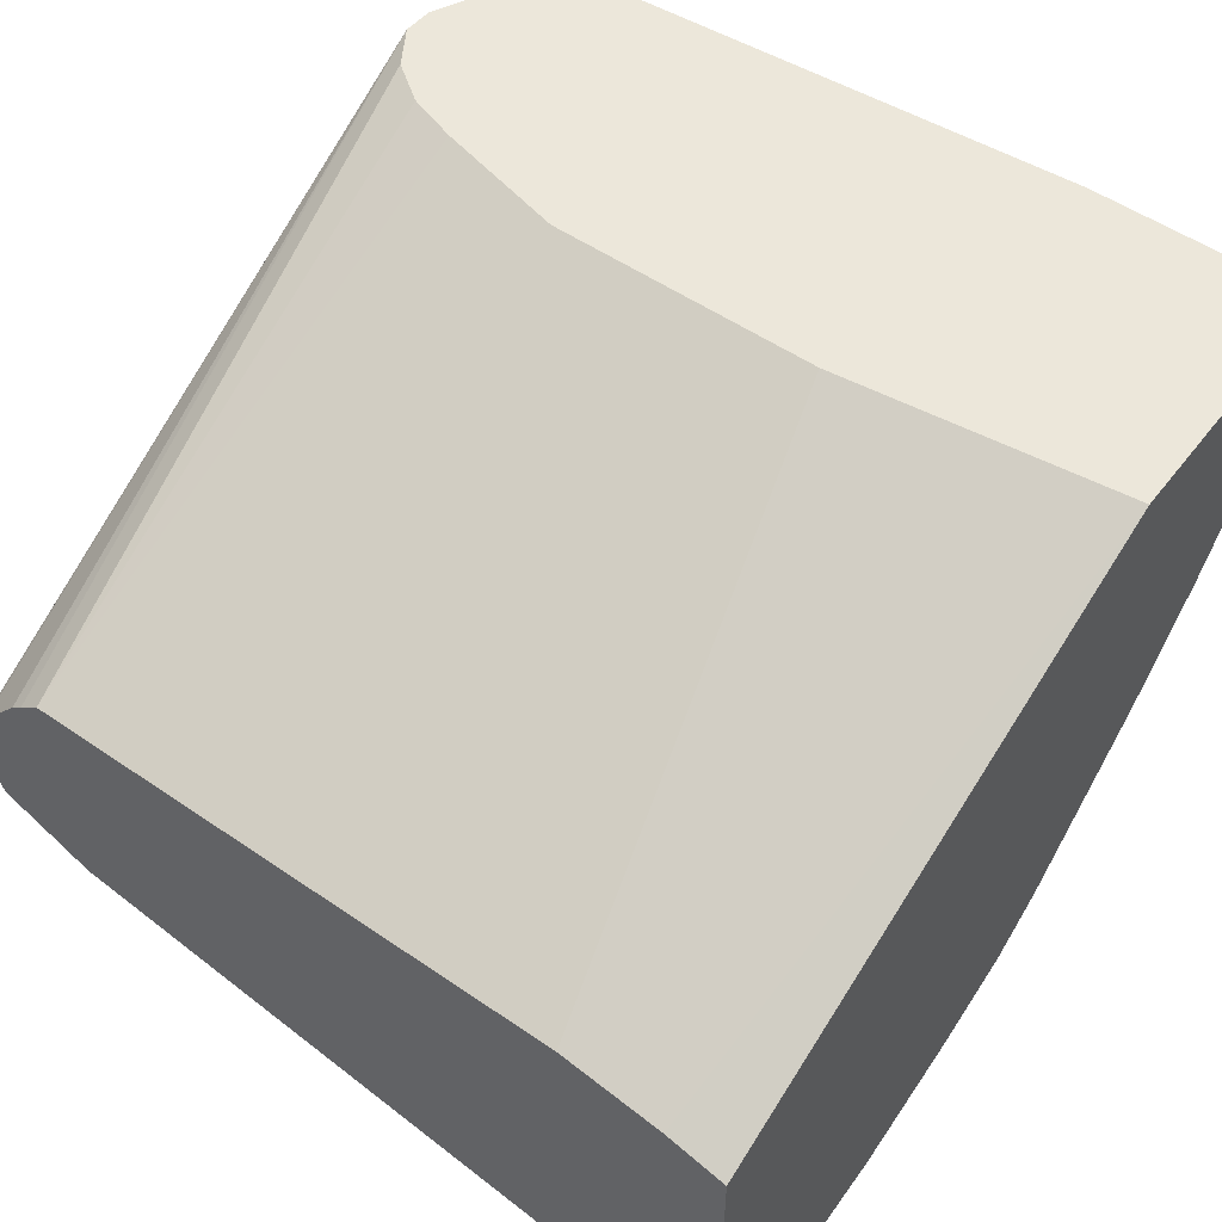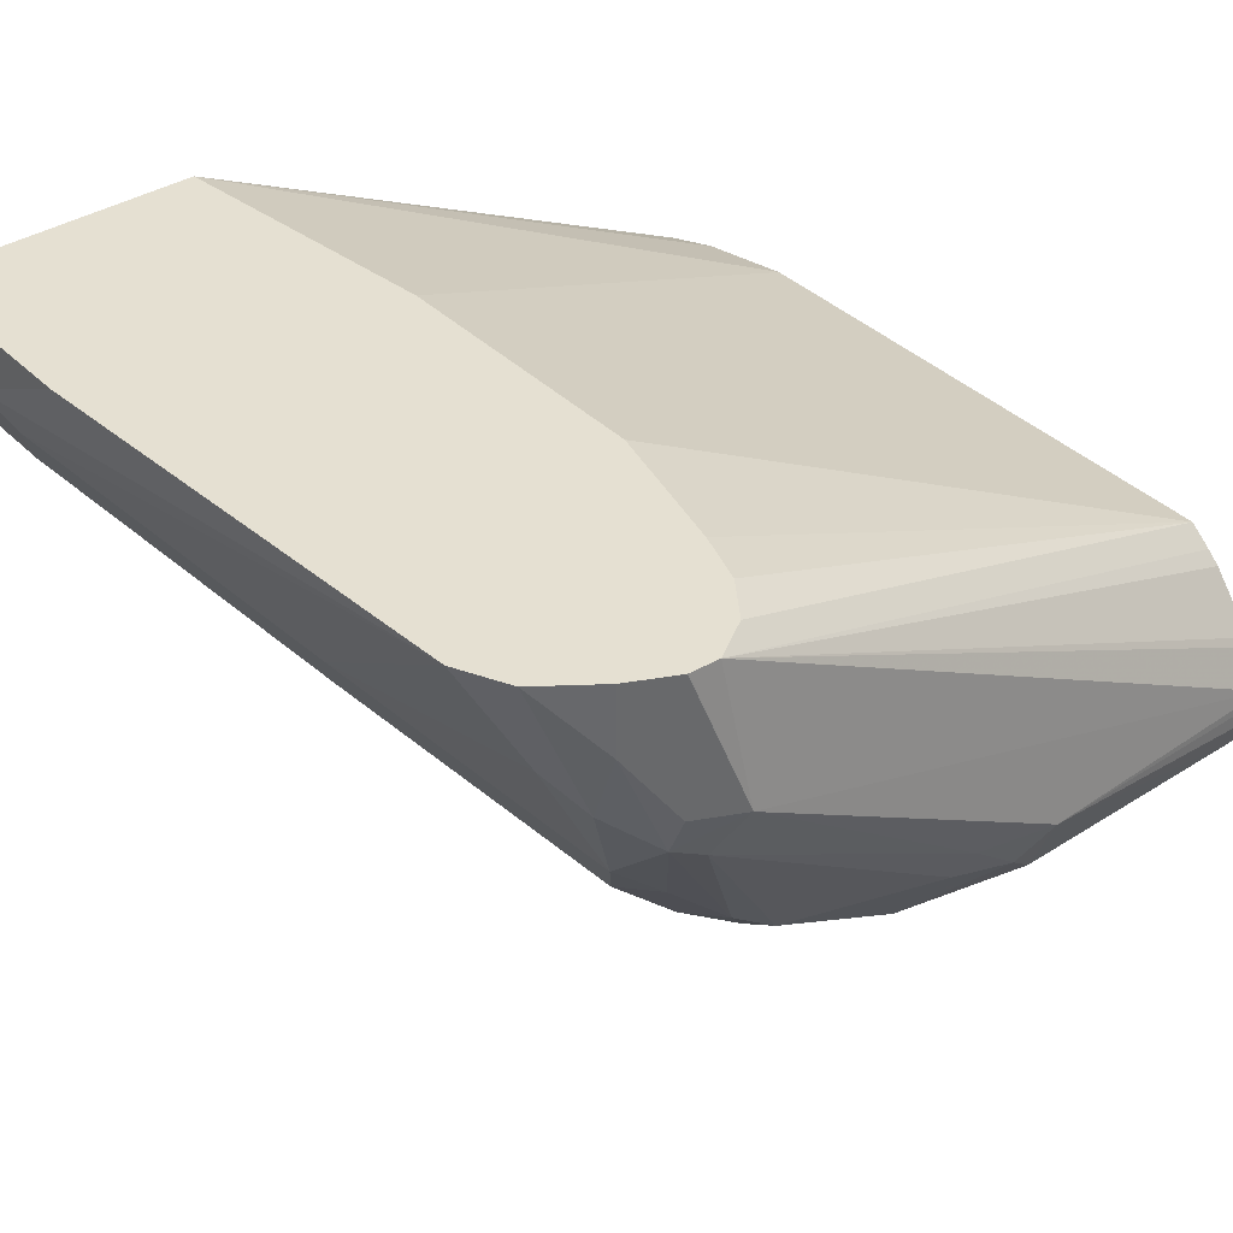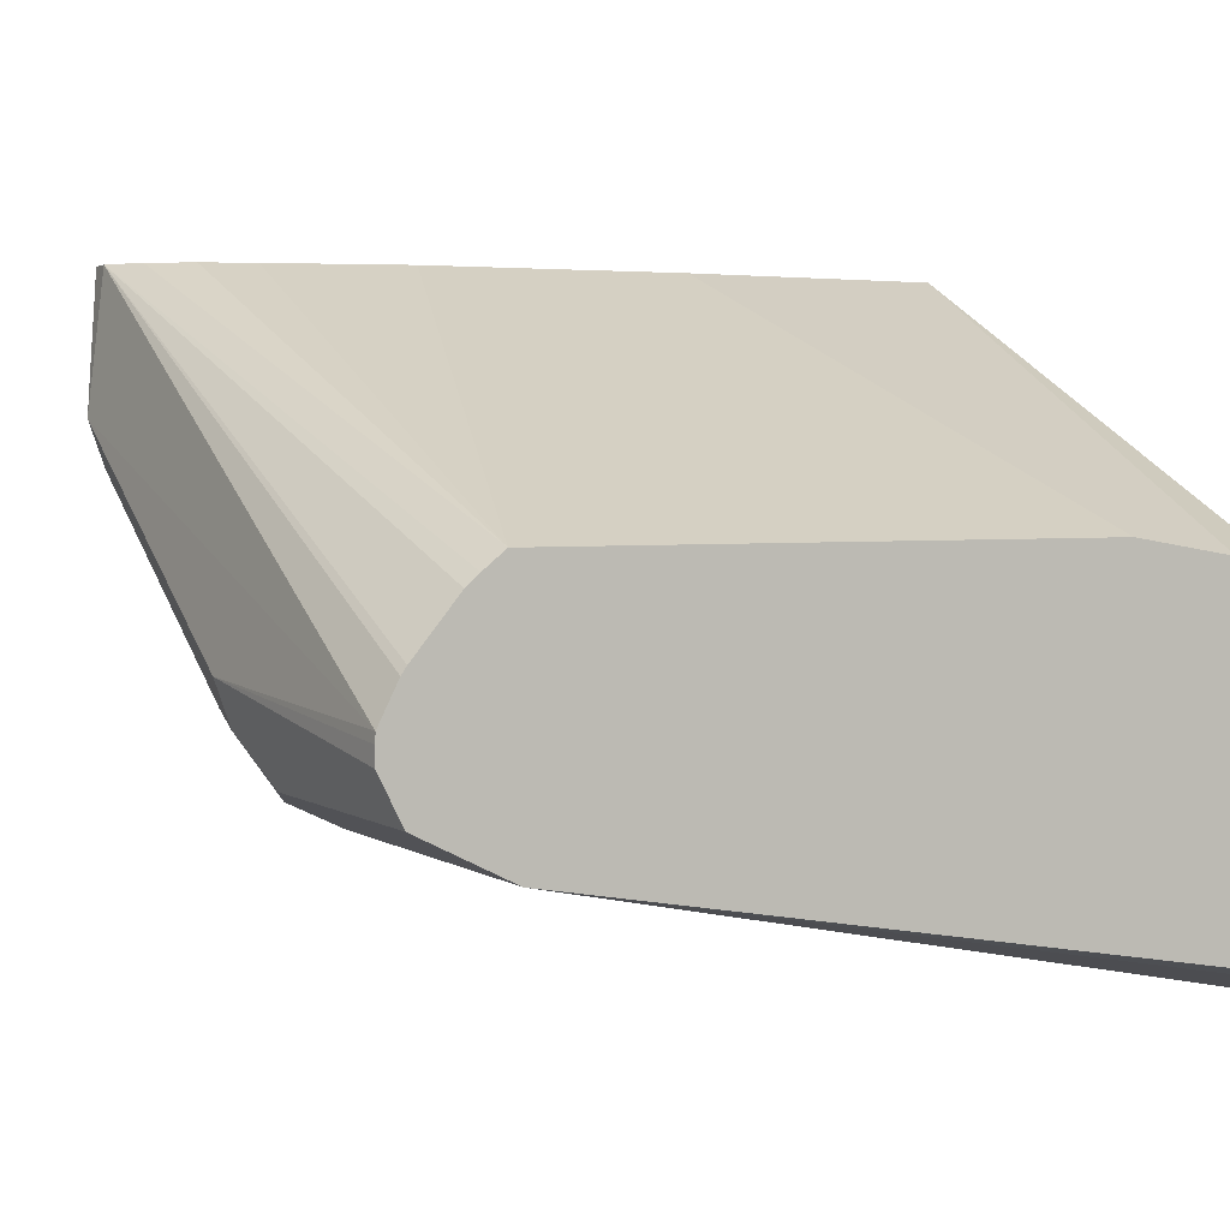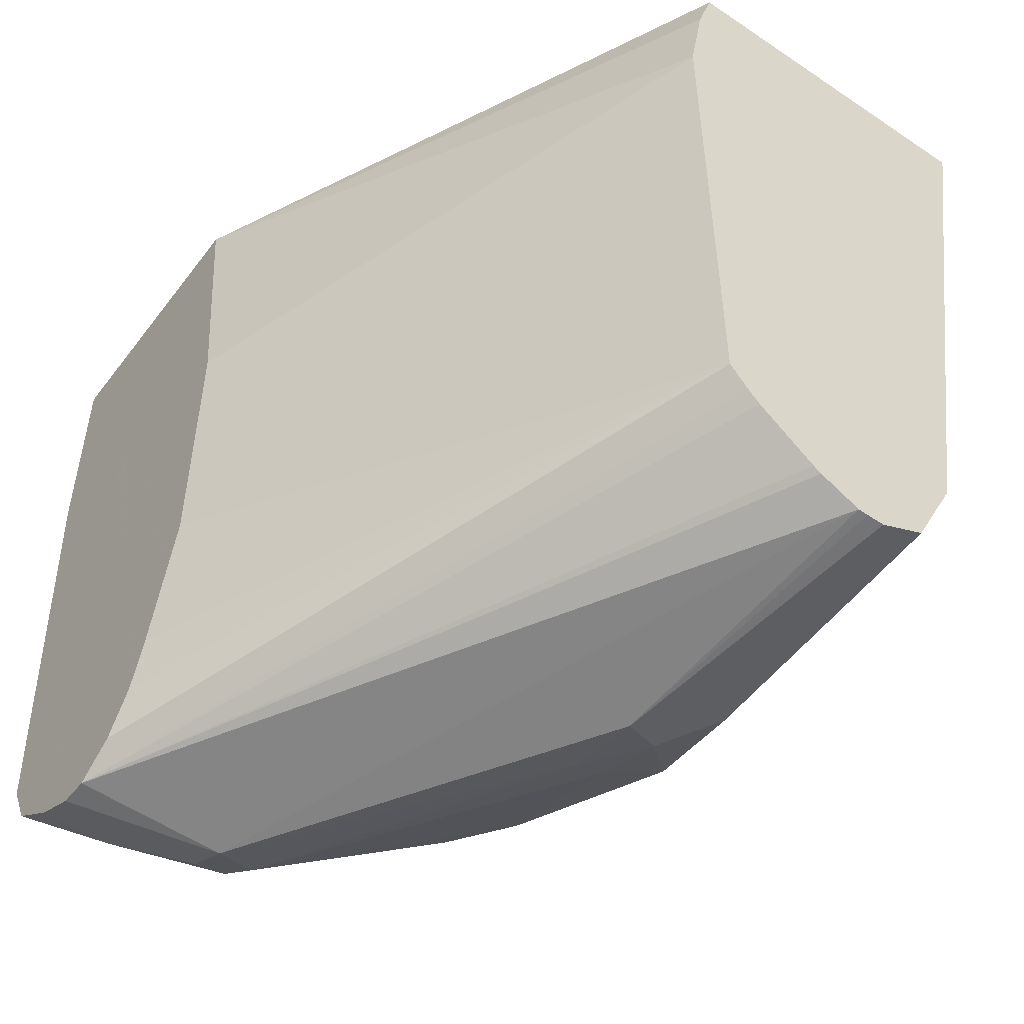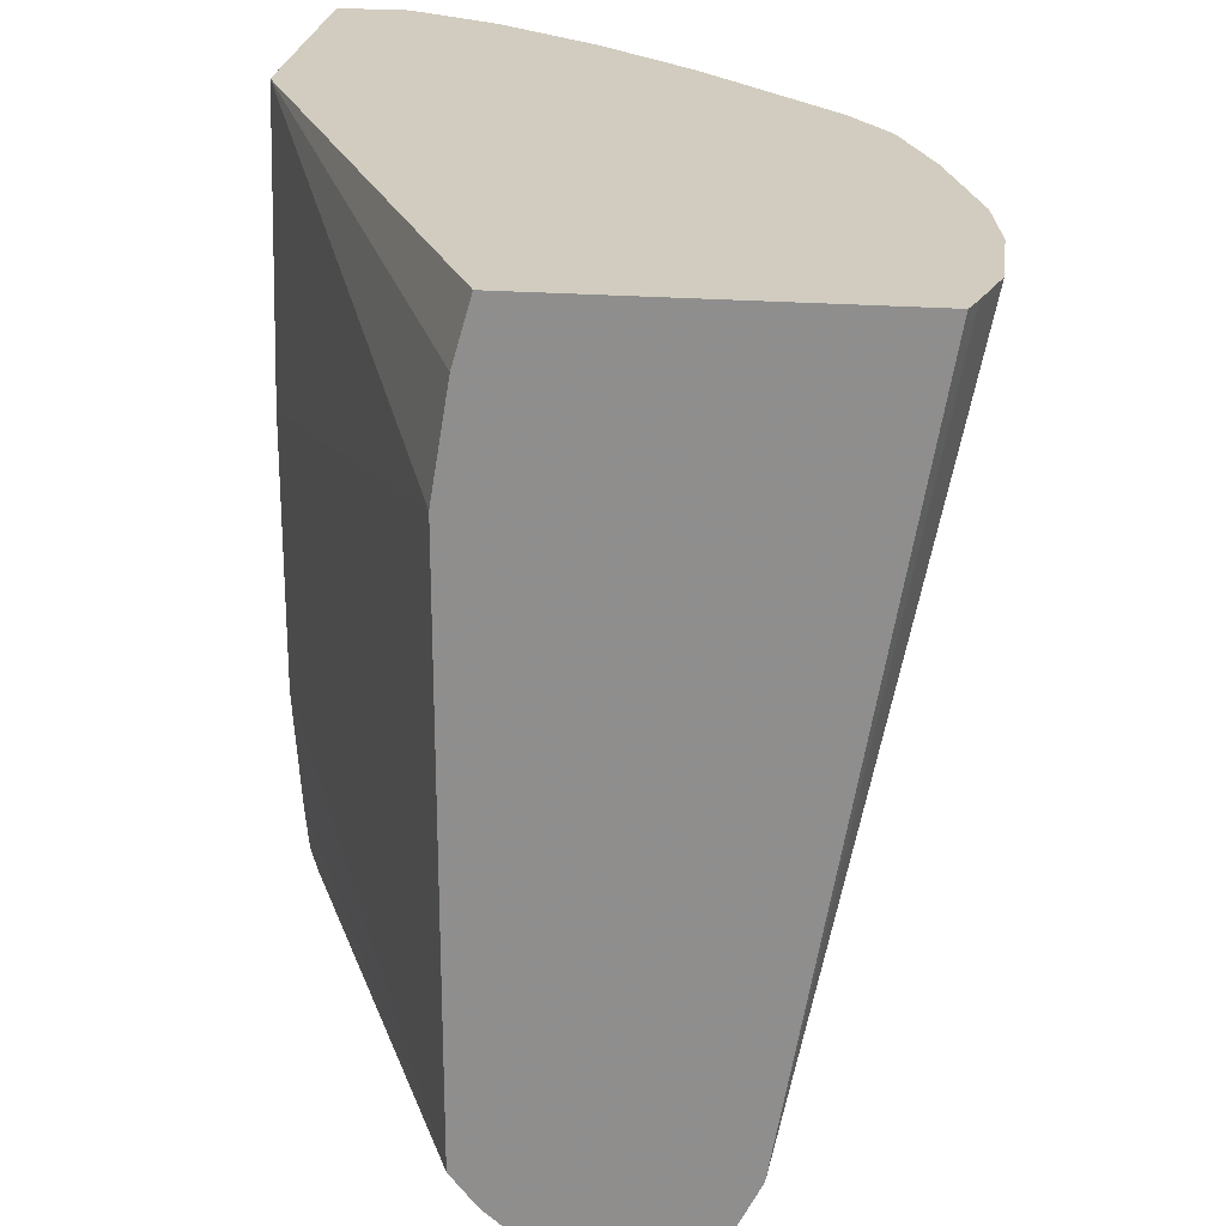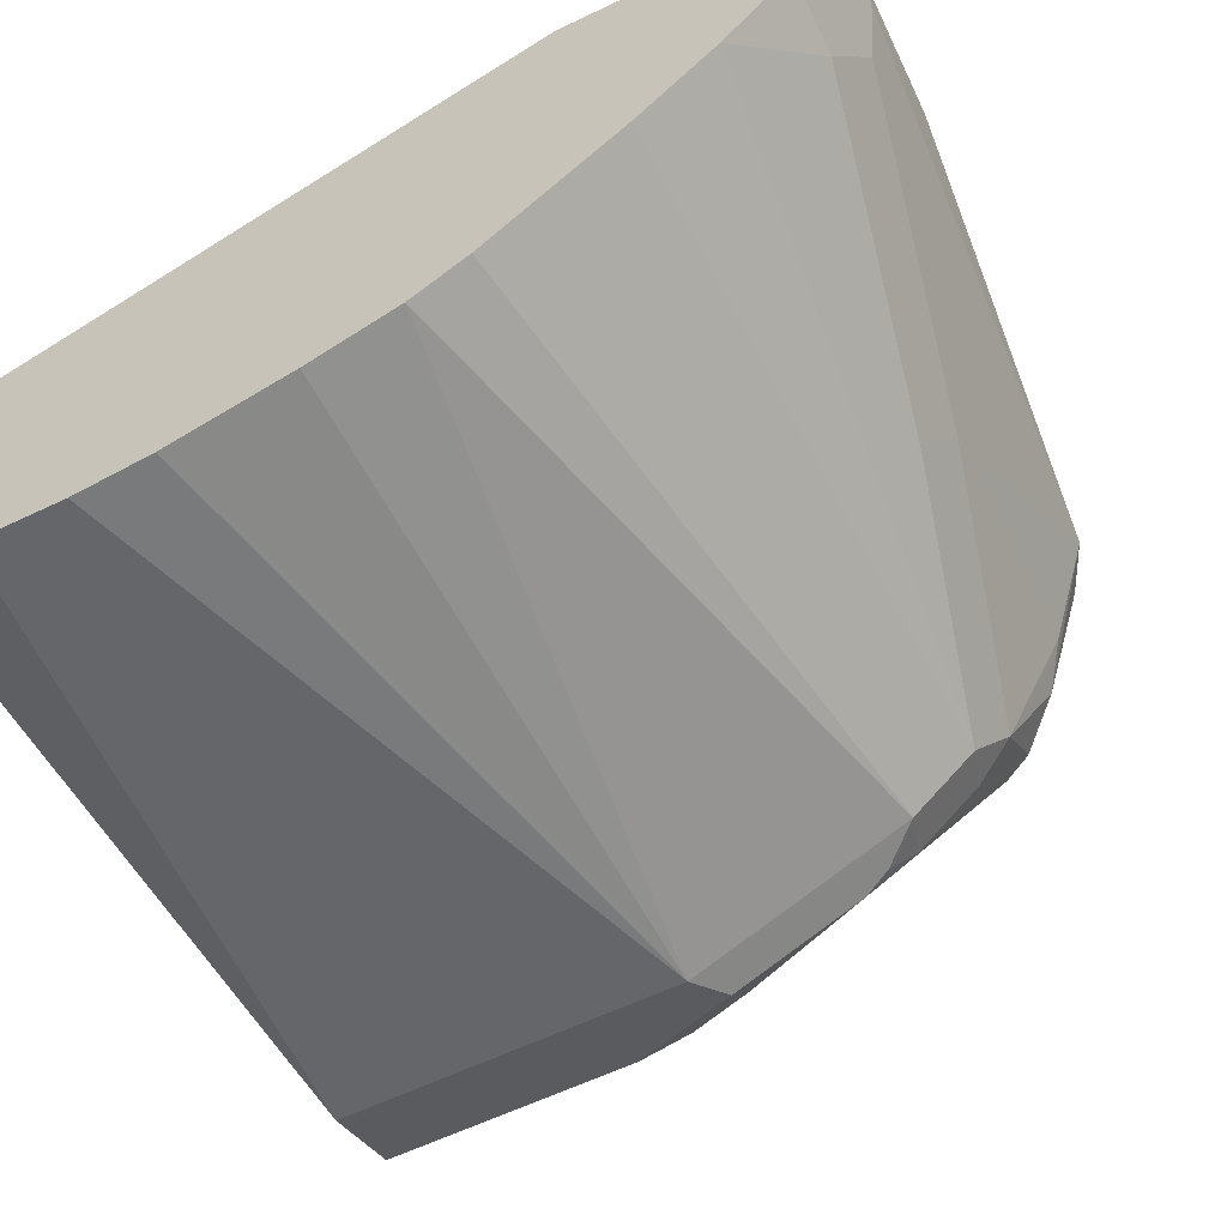
<metadata>
{"format":"obj","ext":"obj","renderer":"f3d","projection":"perspective","resolution":1024,"background":"white","views":[{"elev":52.6,"azim":-53.5,"up":"+Y"},{"elev":37.7,"azim":140.9,"up":"+Y"},{"elev":3.3,"azim":-116.4,"up":"+Y"},{"elev":-52.3,"azim":-126.0,"up":"+Z"},{"elev":23.8,"azim":-82.9,"up":"+Z"},{"elev":-61.9,"azim":25.8,"up":"+Y"}]}
</metadata>
<code>
v 0.6096 -0.05531 -0.05179
v 0.5357 -0.05531 -0.05179
v 0.6096 -0.0739 -0.05179
v 0.6096 -0.05531 -0.1109
v 0.3849 -0.1232 -0.06776
v 0.3849 -0.1278 -0.05179
v 0.5265 -0.05531 -0.1293
v 0.3849 -0.1186 -0.09544
v 0.6047 -0.08379 -0.05179
v 0.605 -0.08313 -0.08313
v 0.6096 -0.0739 -0.07391
v 0.6096 -0.05543 -0.1109
v 0.6004 -0.05531 -0.2401
v 0.3849 -0.2172 -0.05179
v 0.5265 -0.05531 -0.2032
v 0.3849 -0.1186 -0.2432
v 0.6035 -0.08621 -0.05179
v 0.5973 -0.09853 -0.07391
v 0.5865 -0.1016 -0.1755
v 0.5865 -0.08313 -0.2494
v 0.5796 -0.09237 -0.2586
v 0.5936 -0.05531 -0.2539
v 0.3905 -0.2191 -0.05179
v 0.3849 -0.1847 -0.2401
v 0.5357 -0.05531 -0.2401
v 0.5404 -0.05531 -0.254
v 0.548 -0.05531 -0.2648
v 0.5587 -0.05531 -0.2713
v 0.3849 -0.1232 -0.249
v 0.5973 -0.09853 -0.05179
v 0.5781 -0.1257 -0.05179
v 0.5788 -0.117 -0.1663
v 0.568 -0.1201 -0.2494
v 0.568 -0.1016 -0.2679
v 0.5788 -0.0739 -0.2648
v 0.5788 -0.05531 -0.2648
v 0.4046 -0.2235 -0.05179
v 0.3849 -0.1786 -0.2525
v 0.4803 -0.1847 -0.2401
v 0.5664 -0.05531 -0.2709
v 0.5542 -0.09237 -0.2771
v 0.3849 -0.1529 -0.2708
v 0.3849 -0.1426 -0.2657
v 0.3849 -0.1406 -0.2643
v 0.3849 -0.1263 -0.2524
v 0.556 -0.1514 -0.05179
v 0.5603 -0.1355 -0.2401
v 0.5565 -0.1293 -0.254
v 0.5603 -0.1047 -0.2709
v 0.5665 -0.09237 -0.2709
v 0.538 -0.1478 -0.254
v 0.5666 -0.05531 -0.2709
v 0.4285 -0.2235 -0.05179
v 0.4865 -0.1786 -0.2525
v 0.3849 -0.174 -0.2617
v 0.4926 -0.1786 -0.2401
v 0.5042 -0.1995 -0.05179
v 0.4807 -0.2096 -0.05179
v 0.4486 -0.2202 -0.05179
v 0.4826 -0.1478 -0.2725
v 0.4619 -0.1478 -0.2771
v 0.3849 -0.1555 -0.2709
v 0.5191 -0.1883 -0.05179
v 0.5419 -0.1539 -0.2401
v 0.5234 -0.1601 -0.2525
v 0.4849 -0.157 -0.2679
v 0.5311 -0.157 -0.2494
v 0.4942 -0.1755 -0.2494
v 0.4557 -0.1724 -0.2648
v 0.468 -0.1601 -0.2709
v 0.3849 -0.1724 -0.2648
v 0.5296 -0.1601 -0.2401
v 0.3849 -0.1601 -0.2709
f 31 47 32
f 33 47 48
f 33 48 34
f 34 49 41
f 34 41 50
f 34 50 35
f 35 50 36
f 34 51 49
f 36 50 41
f 36 41 52
f 38 55 54
f 31 46 47
f 39 56 57
f 34 48 51
f 39 54 56
f 24 54 39
f 28 44 45
f 19 33 20
f 39 57 58
f 20 33 21
f 21 34 35
f 21 35 22
f 21 33 34
f 22 35 36
f 23 24 37
f 24 38 54
f 24 39 53
f 24 53 37
f 28 40 41
f 28 41 42
f 28 42 43
f 28 43 44
f 28 45 29
f 39 58 59
f 54 55 69
f 40 52 41
f 55 71 69
f 56 68 67
f 56 67 72
f 56 72 57
f 57 72 64
f 57 64 63
f 54 66 65
f 60 66 70
f 61 73 62
f 61 70 69
f 61 69 71
f 61 71 73
f 64 72 67
f 19 47 33
f 60 70 61
f 54 70 66
f 54 69 70
f 54 68 56
f 41 49 60
f 41 60 61
f 41 61 42
f 42 61 62
f 46 63 47
f 47 64 51
f 47 51 48
f 47 63 64
f 49 51 65
f 49 65 66
f 49 66 60
f 51 64 67
f 51 67 65
f 54 65 67
f 54 67 68
f 39 59 53
f 19 32 47
f 13 19 20
f 18 31 32
f 1 4 13
f 1 13 22
f 1 22 36
f 1 36 52
f 1 52 40
f 1 40 28
f 1 12 4
f 1 28 27
f 1 26 25
f 1 25 15
f 1 15 7
f 1 7 2
f 2 5 6
f 2 7 8
f 1 27 26
f 2 8 5
f 1 11 12
f 1 9 3
f 1 2 6
f 1 6 14
f 1 14 23
f 1 23 37
f 1 37 53
f 1 53 59
f 1 3 11
f 1 59 58
f 18 32 19
f 1 63 46
f 1 46 31
f 1 31 30
f 1 30 17
f 1 17 9
f 1 58 57
f 3 9 10
f 1 57 63
f 4 12 13
f 10 30 18
f 10 18 19
f 10 19 13
f 10 13 11
f 11 13 12
f 13 20 21
f 10 17 30
f 13 21 22
f 15 25 16
f 16 26 27
f 16 27 28
f 16 28 29
f 18 30 31
f 3 10 11
f 14 24 23
f 9 17 10
f 16 25 26
f 7 15 16
f 7 16 8
f 5 16 29
f 5 29 45
f 5 8 16
f 5 44 43
f 5 43 42
f 5 42 62
f 5 45 44
f 5 73 71
f 5 71 55
f 5 55 38
f 5 38 24
f 5 24 14
f 5 62 73
f 5 14 6

</code>
